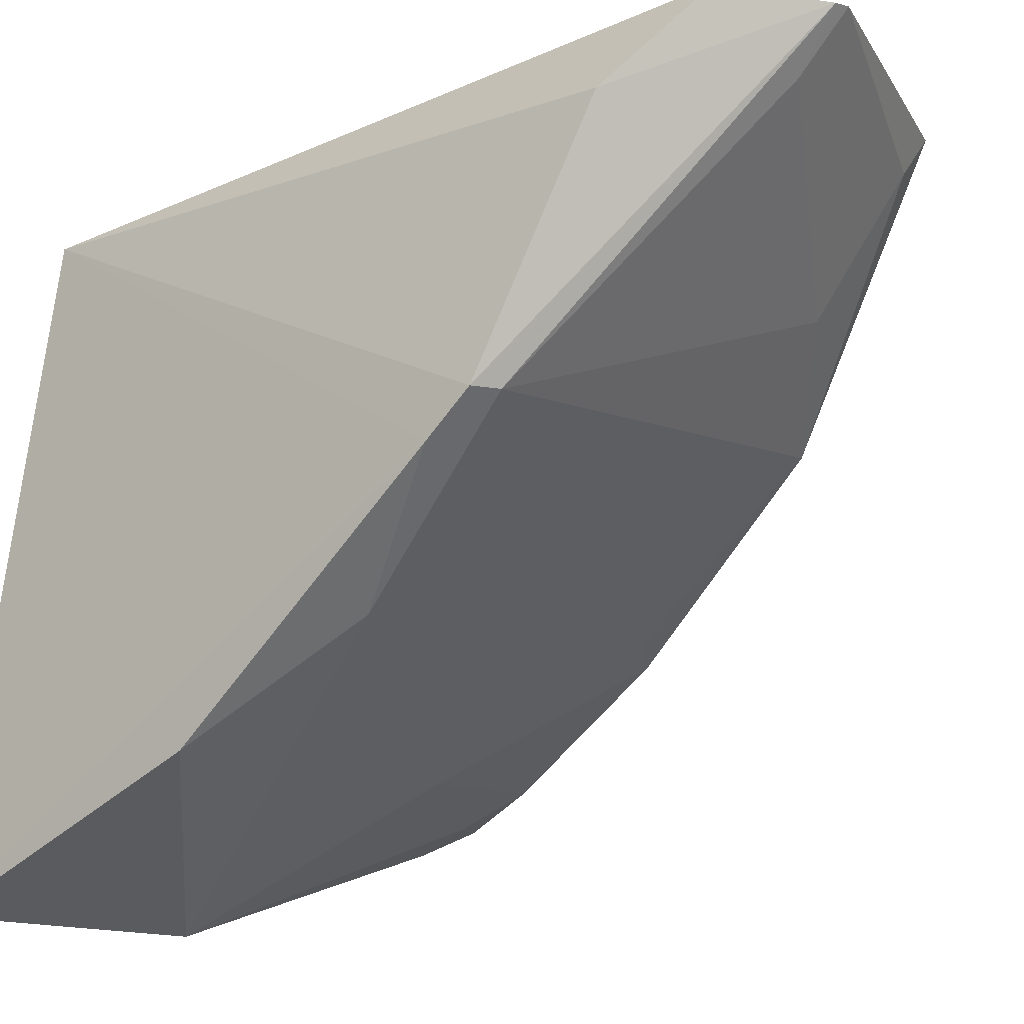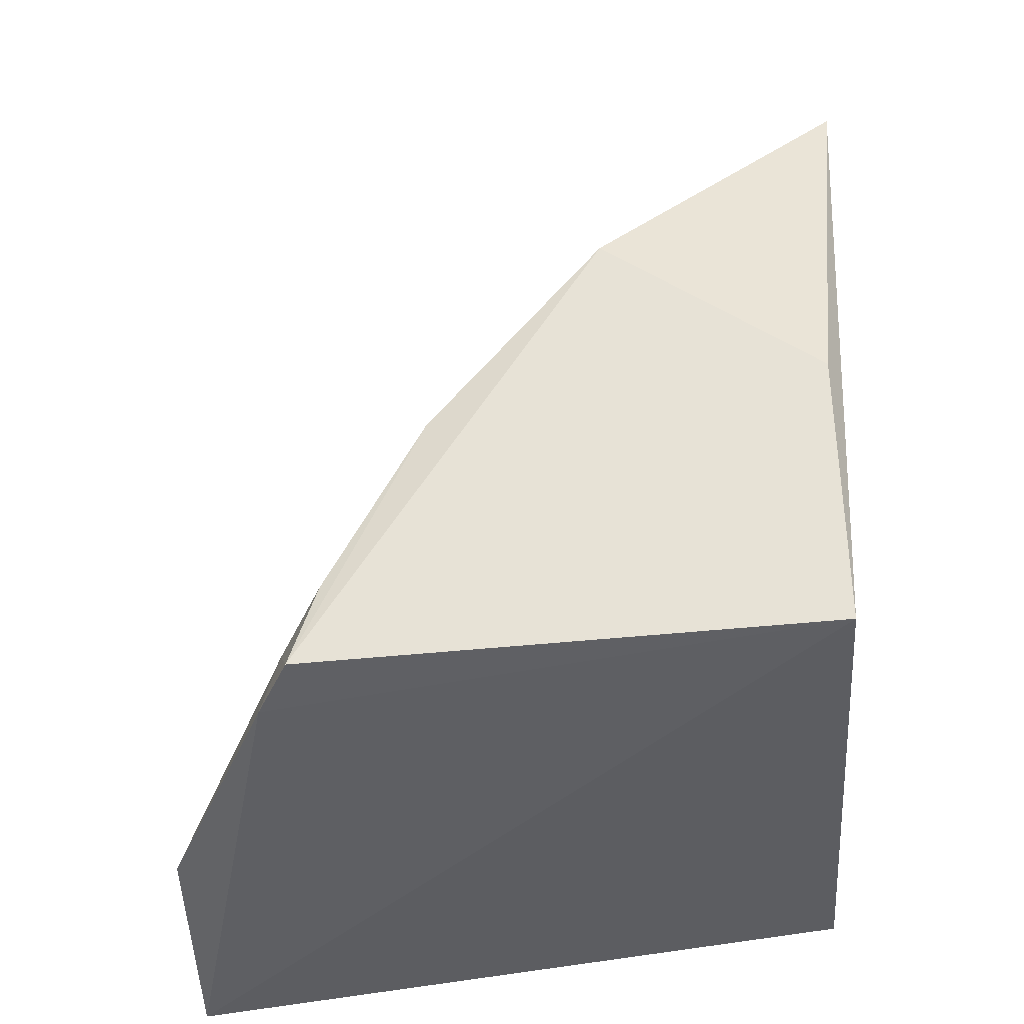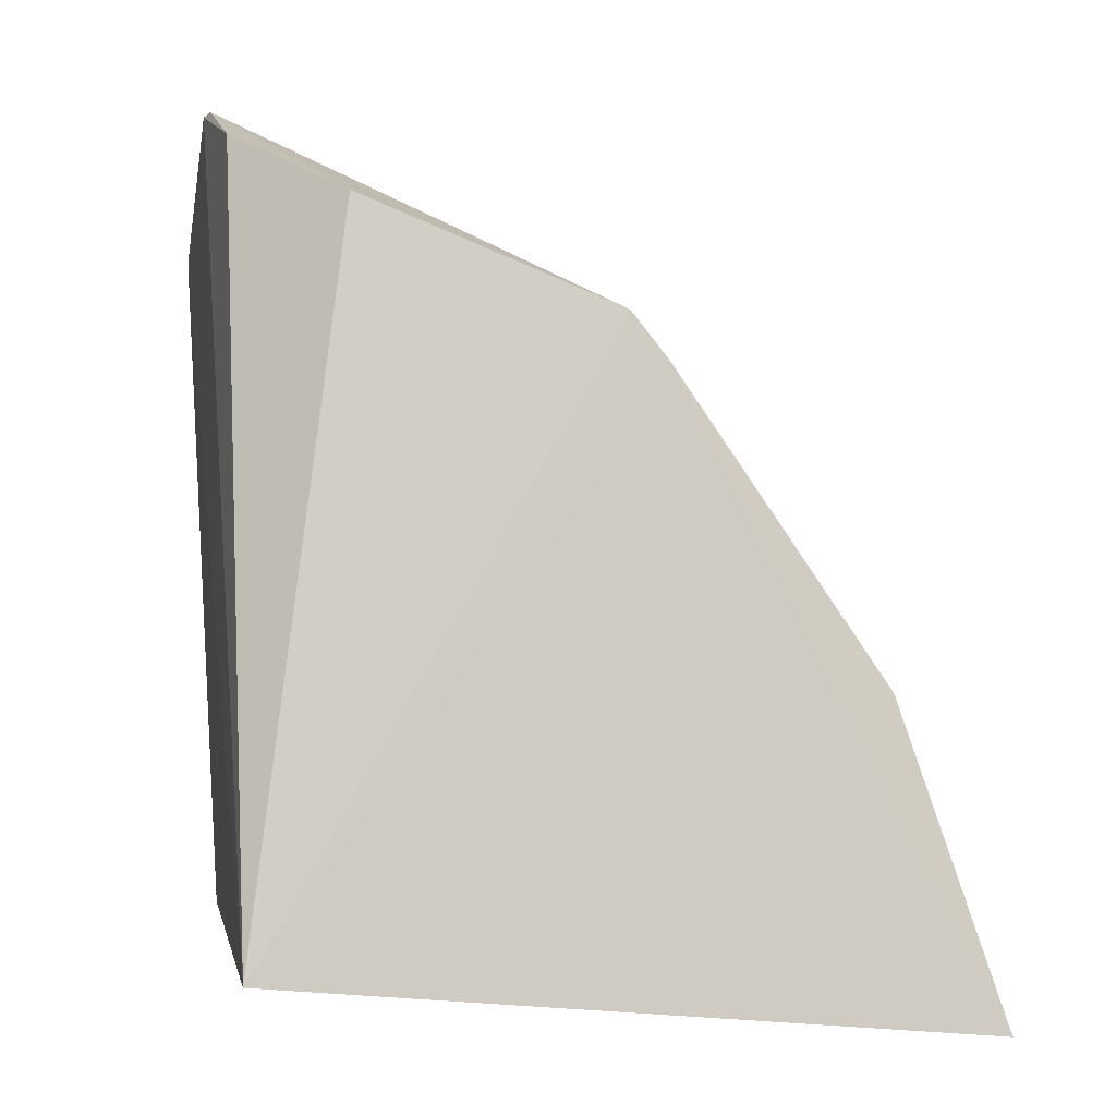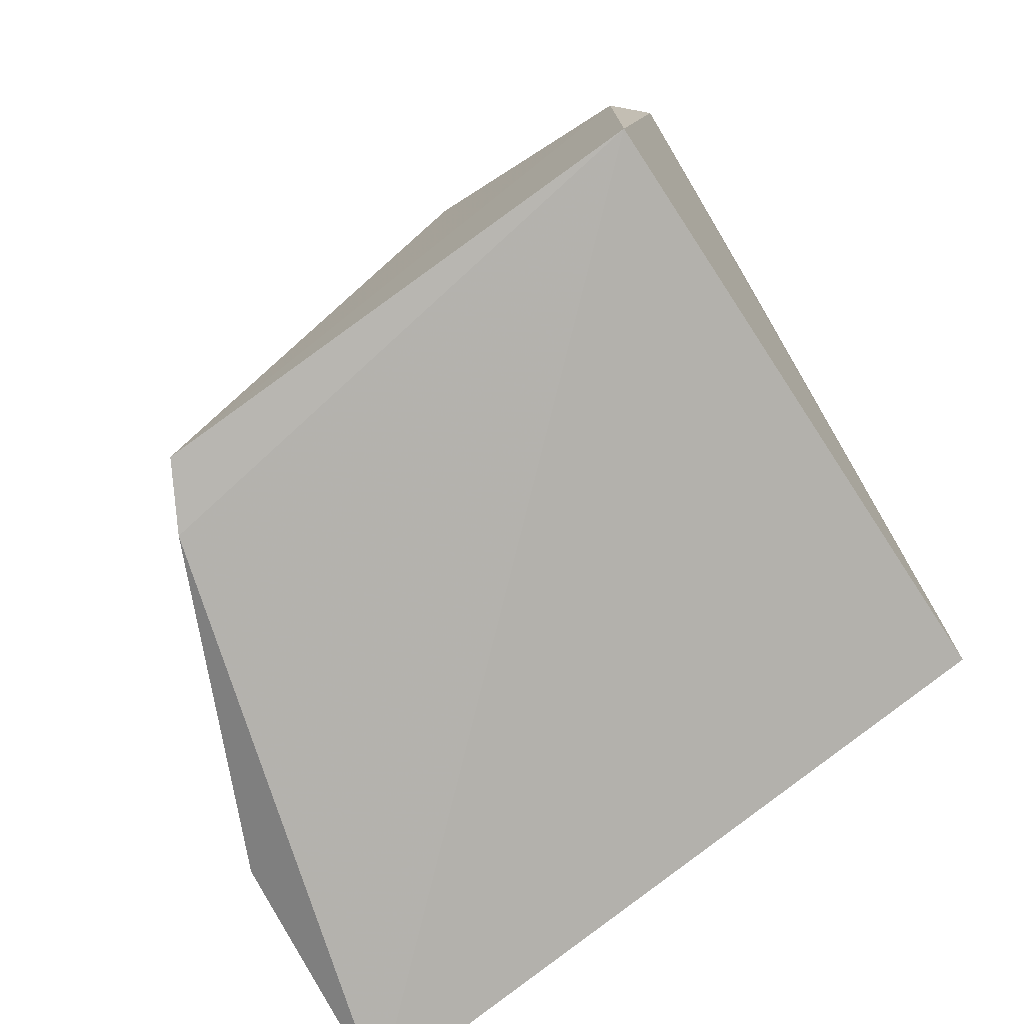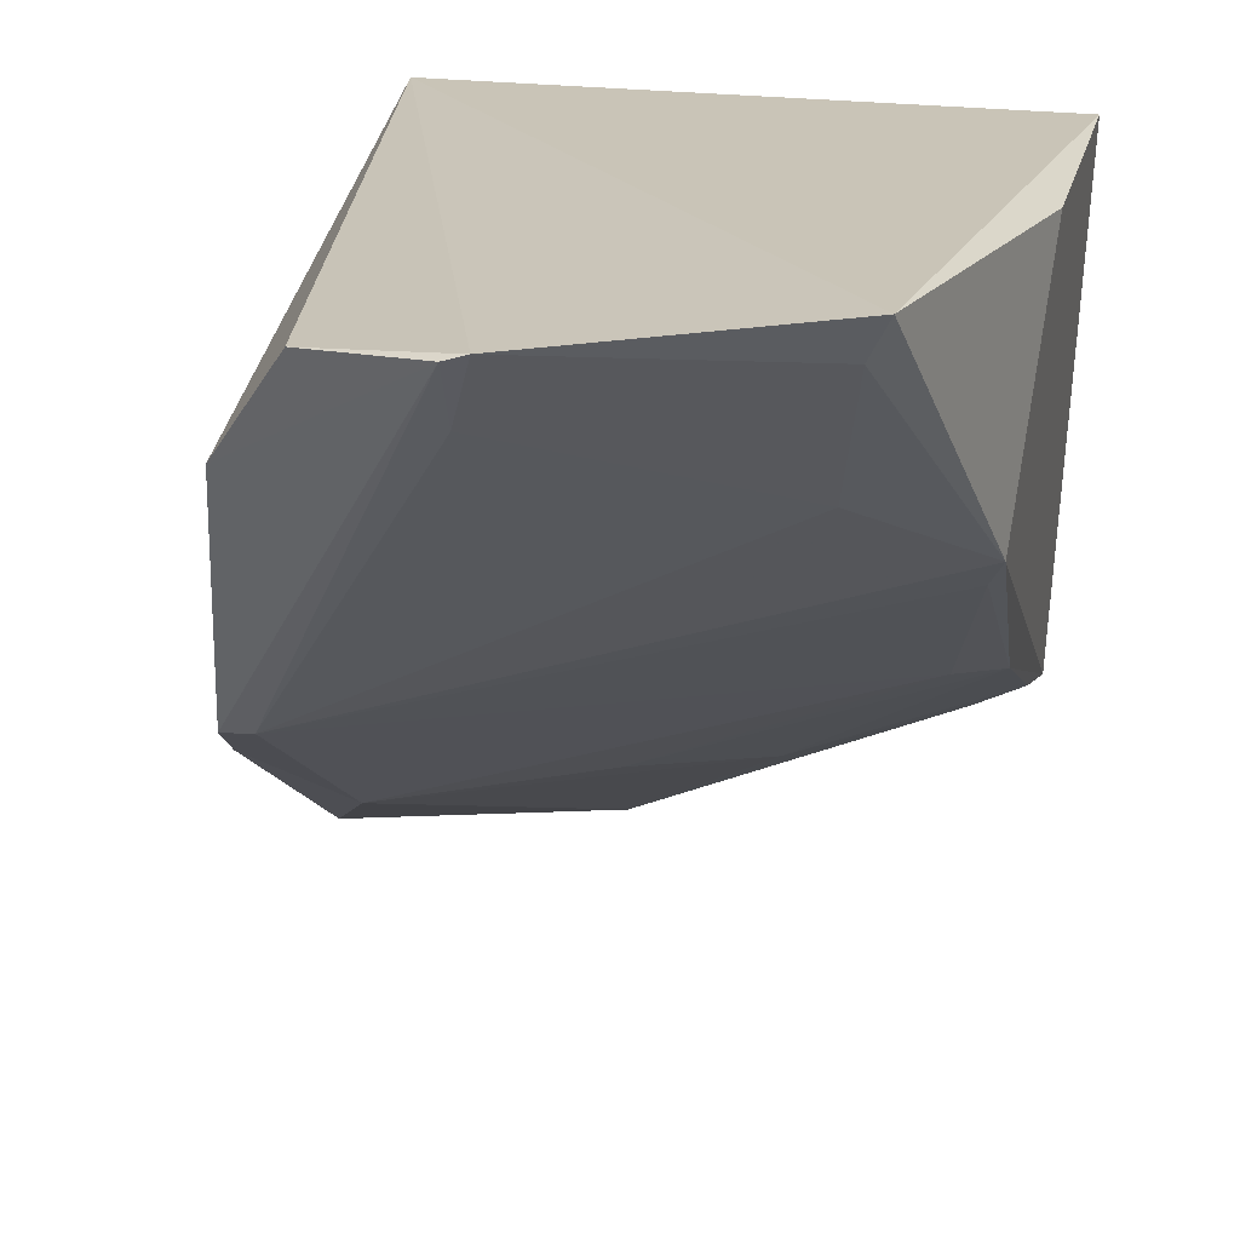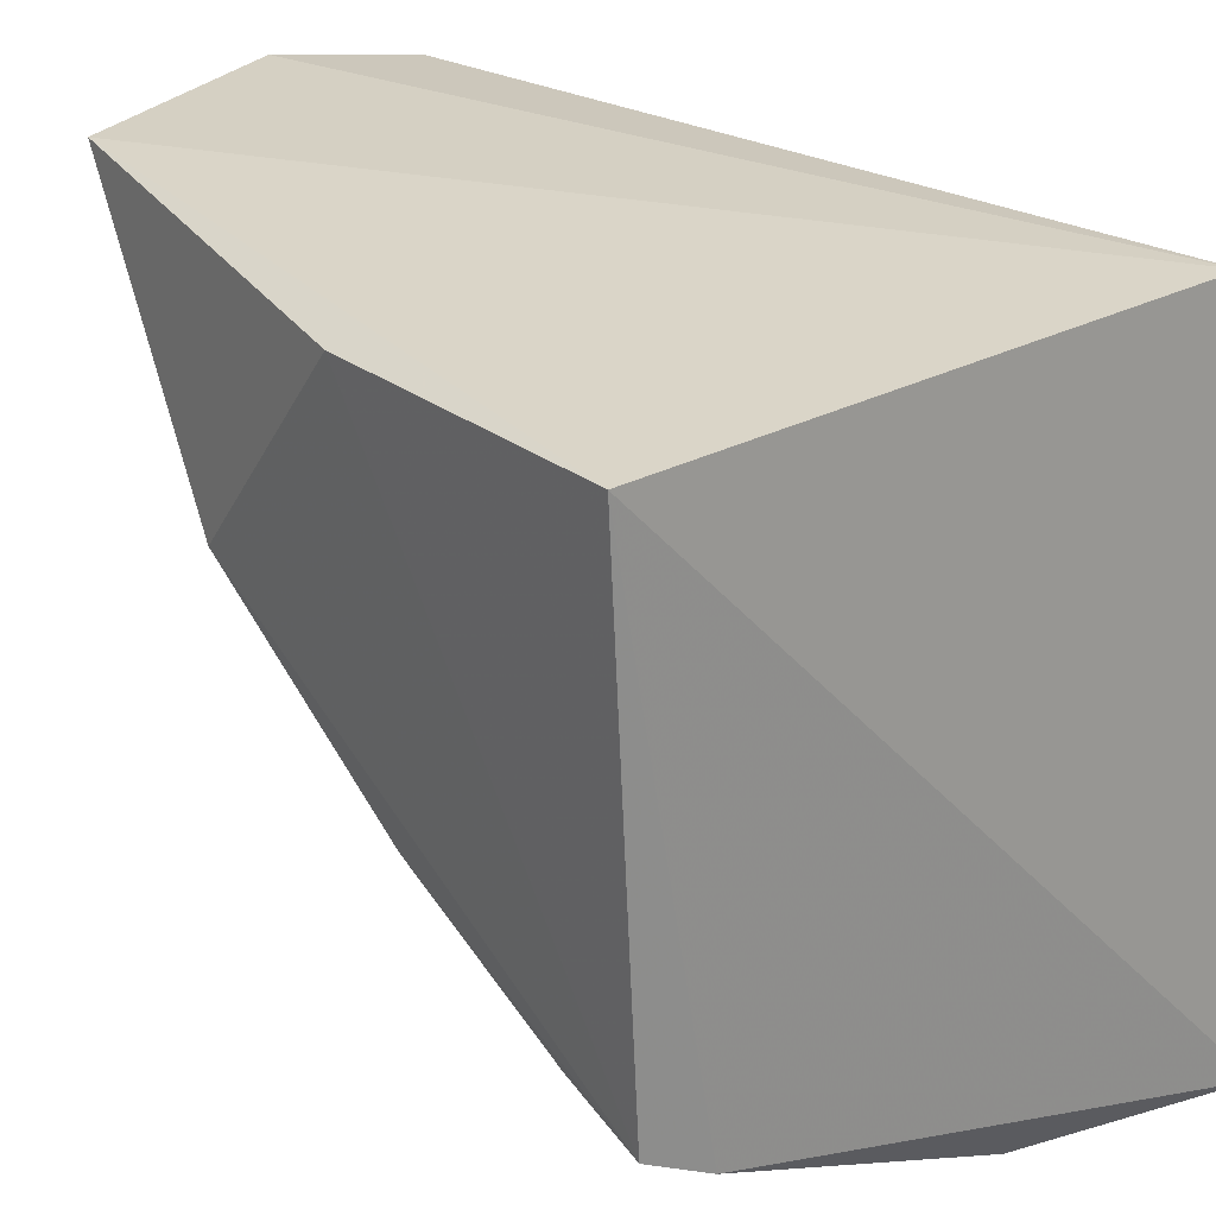
<metadata>
{"format":"obj","ext":"obj","renderer":"f3d","projection":"perspective","resolution":1024,"background":"white","views":[{"elev":-22.0,"azim":-42.4,"up":"+Y"},{"elev":-37.3,"azim":94.5,"up":"+Z"},{"elev":-0.5,"azim":-100.0,"up":"+Z"},{"elev":-76.0,"azim":123.3,"up":"+Z"},{"elev":22.6,"azim":13.1,"up":"+Y"},{"elev":26.6,"azim":140.0,"up":"+Y"}]}
</metadata>
<code>
v 0.07568 -0.4746 -0.1103
v 0.1915 -0.4215 -0.1118
v 0.03271 -0.3716 0.07721
v 0.06147 -0.2625 0.1283
v 0.01641 -0.2652 -0.1095
v 0.1949 -0.3311 0.03642
v 0.002816 -0.4772 -0.127
v 0.03649 -0.2956 0.1093
v 0.1025 -0.2573 0.1402
v 0.1982 -0.2652 -0.1095
v 0.1906 -0.3845 -0.02812
v 0.1718 -0.4321 -0.1144
v 0.01504 -0.4468 -0.03173
v 0.02322 -0.373 0.07563
v 0.1629 -0.3079 0.07236
v 0.0964 -0.2591 0.1408
v 0.1982 -0.2652 -0.01862
v 0.1779 -0.2547 0.1051
v 0.1774 -0.3828 -0.01732
v 0.19 -0.4136 -0.08513
v 0.02135 -0.3842 0.06087
v 0.0947 -0.2775 0.1278
v 0.1719 -0.2666 0.1011
v 0.1903 -0.3404 0.02814
v 0.03814 -0.4158 0.01877
v 0.1289 -0.4283 -0.05792
v 0.1739 -0.4263 -0.09736
v 0.09577 -0.4158 -0.01592
f 8 4 5
f 9 5 4
f 10 7 5
f 11 2 6
f 12 1 7
f 12 10 2
f 12 7 10
f 13 7 1
f 14 8 5
f 15 3 6
f 16 9 4
f 16 4 8
f 16 8 14
f 16 14 3
f 17 6 2
f 17 2 10
f 18 10 5
f 18 5 9
f 18 17 10
f 18 6 17
f 20 2 11
f 21 14 5
f 21 5 7
f 21 7 13
f 22 3 15
f 22 16 3
f 22 9 16
f 23 15 6
f 23 6 18
f 23 18 9
f 23 22 15
f 23 9 22
f 24 19 11
f 24 11 6
f 24 6 3
f 24 3 19
f 25 19 3
f 25 13 1
f 25 21 13
f 25 3 14
f 25 14 21
f 26 20 11
f 26 25 1
f 27 1 12
f 27 12 2
f 27 2 20
f 27 26 1
f 27 20 26
f 28 11 19
f 28 19 25
f 28 26 11
f 28 25 26

</code>
